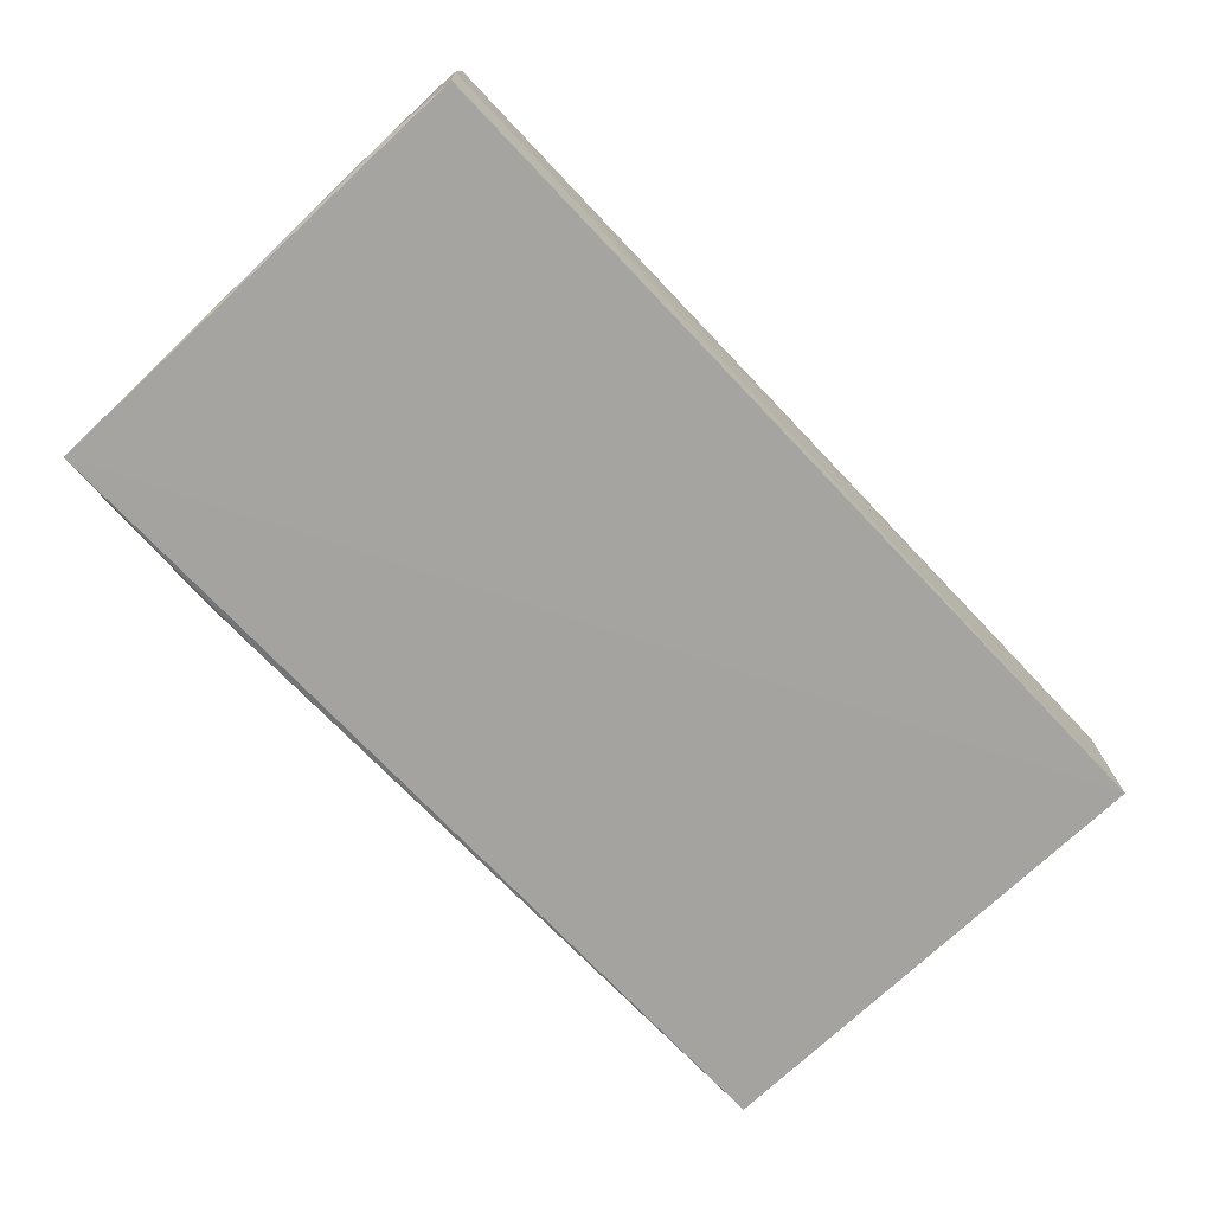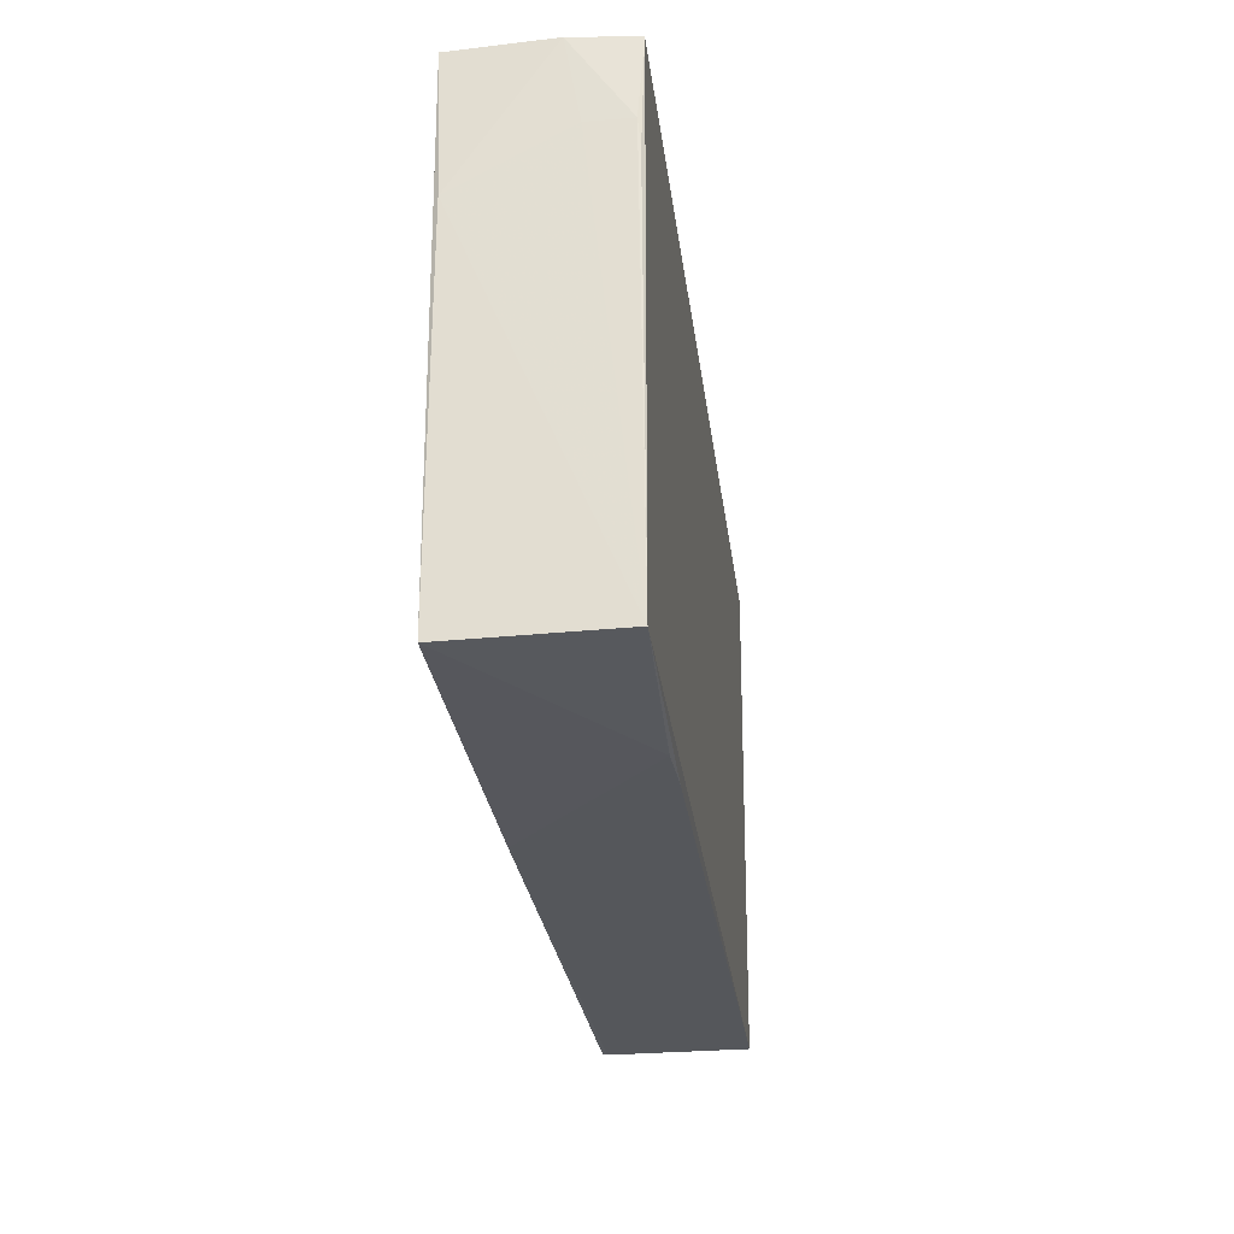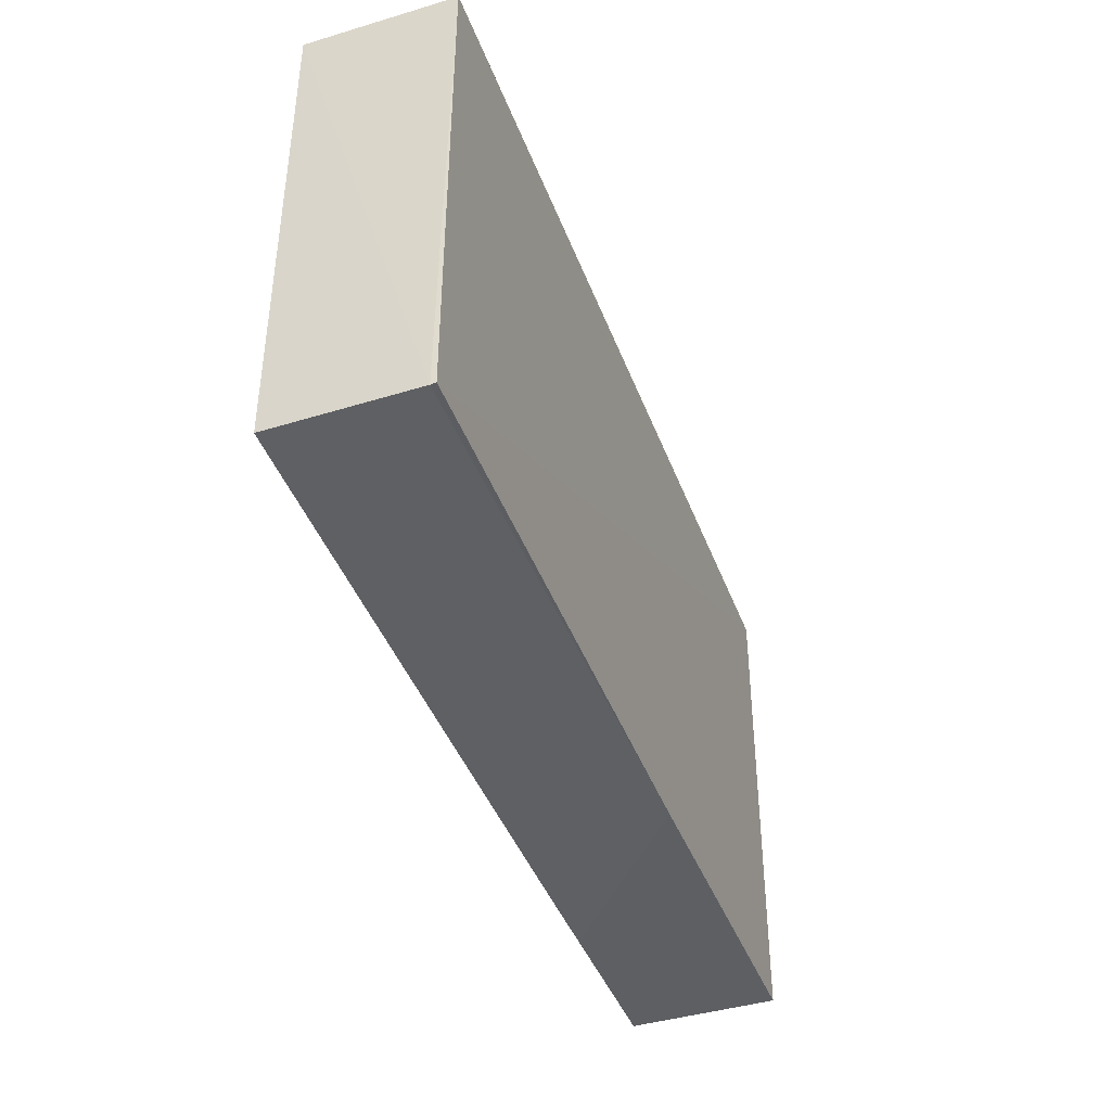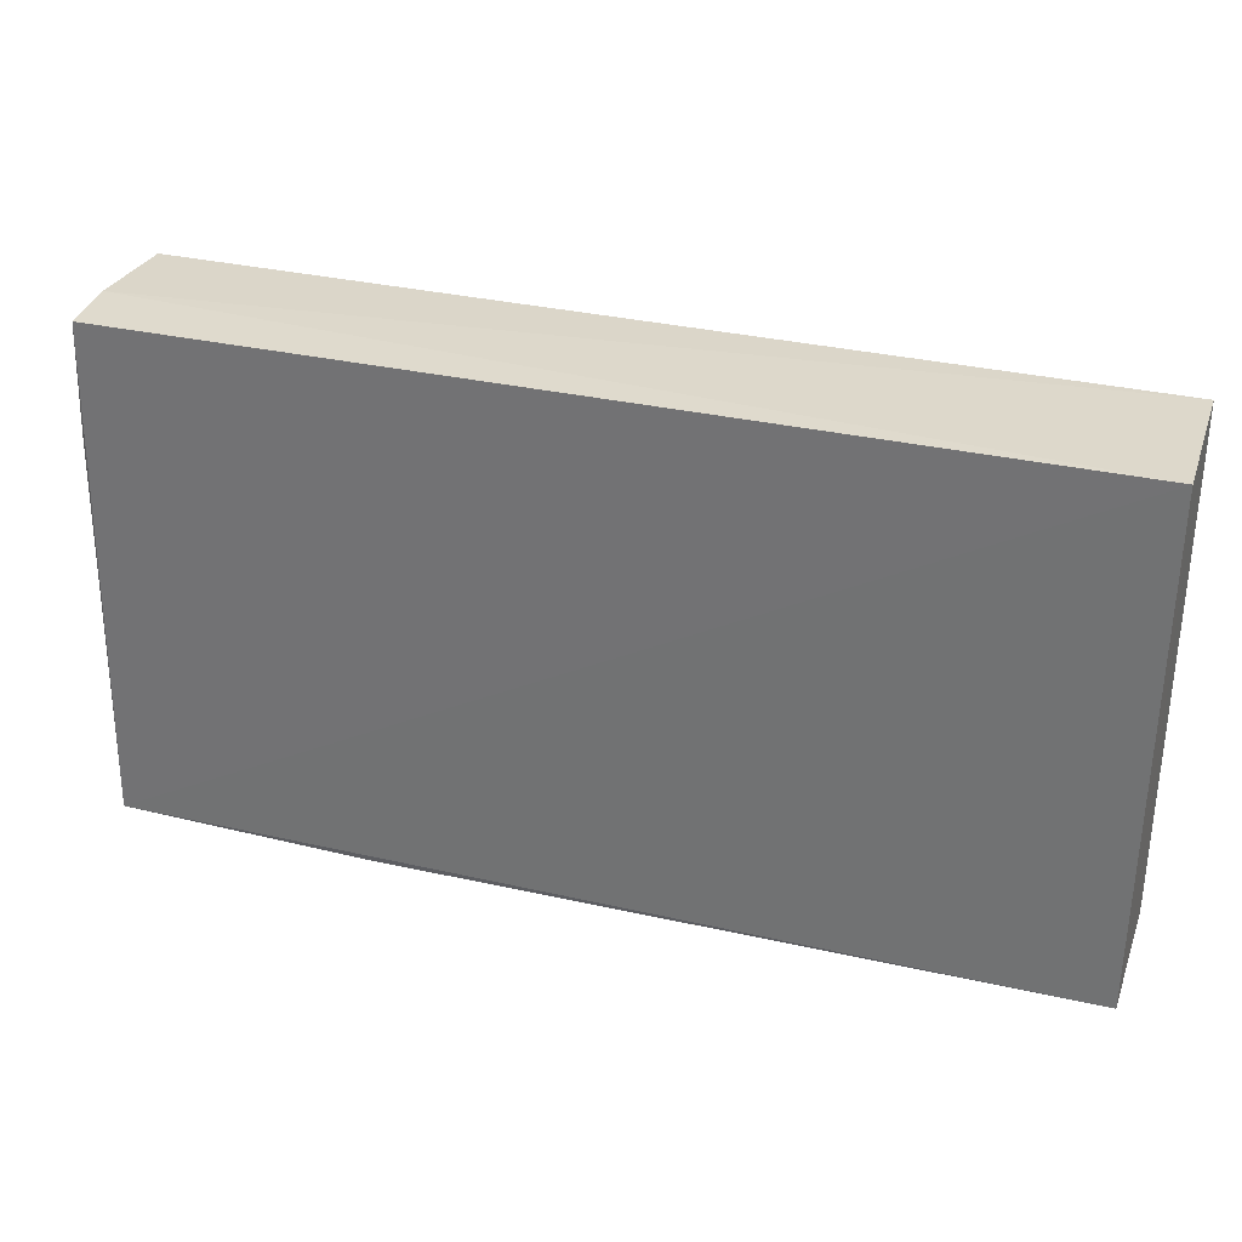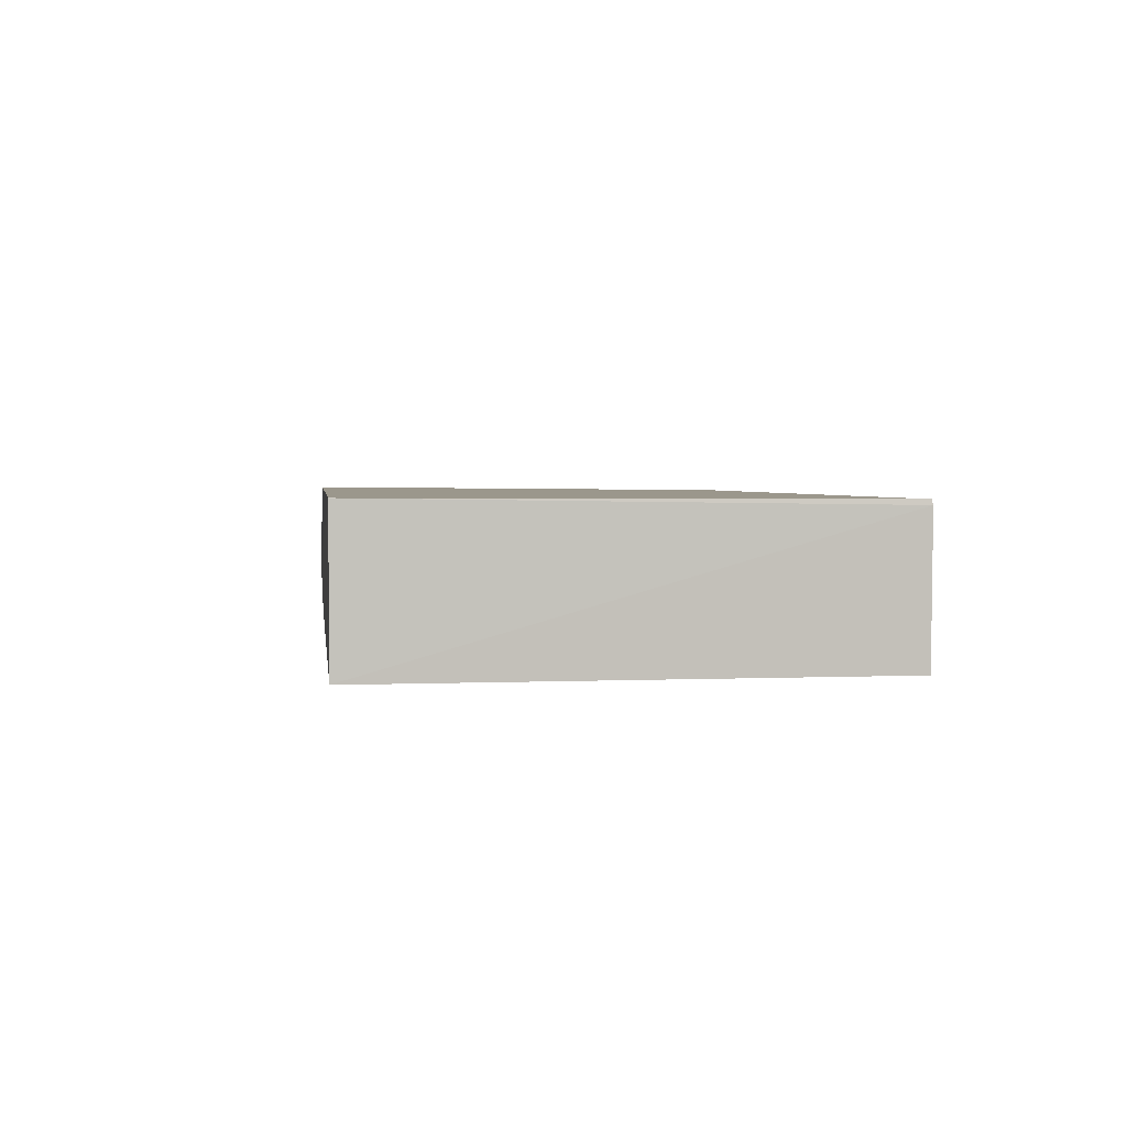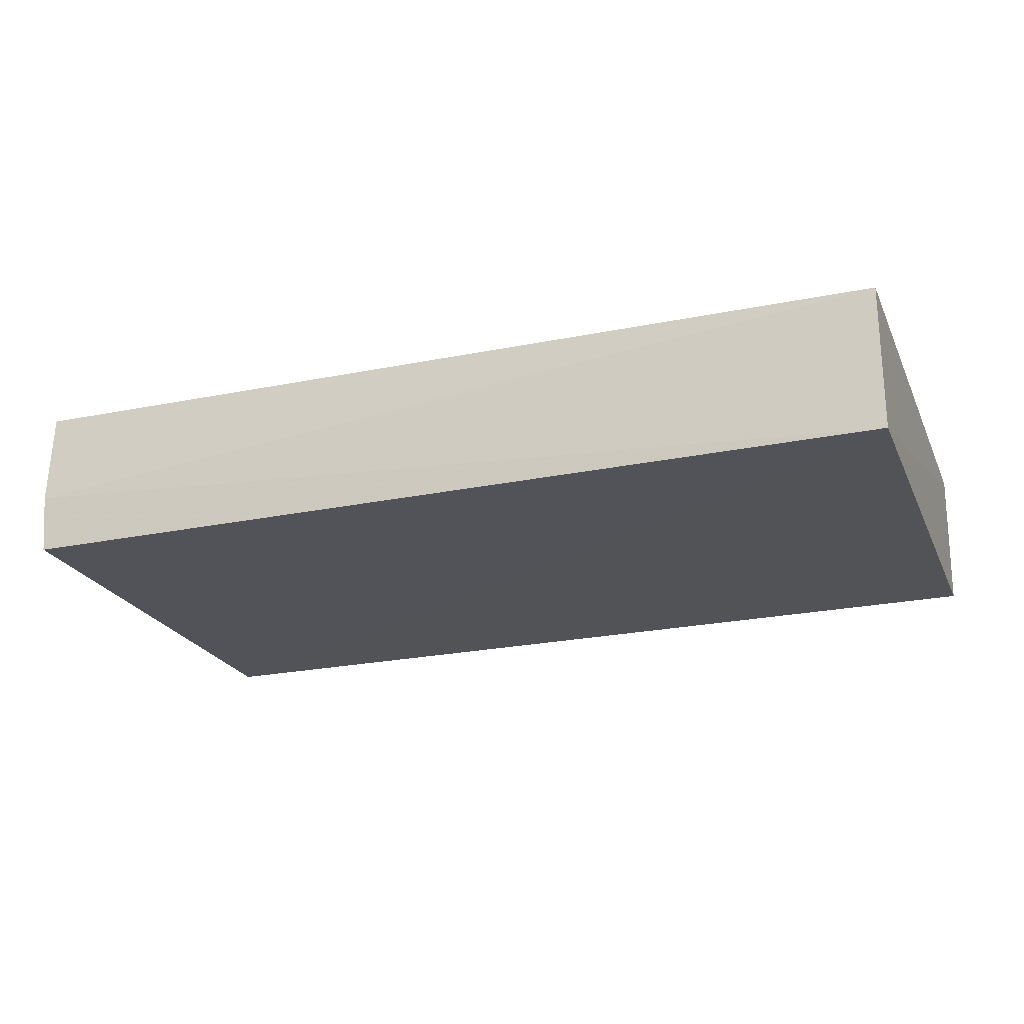
<metadata>
{"format":"obj","ext":"obj","renderer":"f3d","projection":"perspective","resolution":1024,"background":"white","views":[{"elev":-73.3,"azim":-46.0,"up":"+Y"},{"elev":-26.6,"azim":-82.9,"up":"+Z"},{"elev":-42.6,"azim":109.5,"up":"+Z"},{"elev":30.8,"azim":17.8,"up":"+Z"},{"elev":2.5,"azim":83.2,"up":"+Y"},{"elev":-22.5,"azim":20.2,"up":"+Y"}]}
</metadata>
<code>
v 0.1758 0.02759 0.1906
v 0.1759 -0.02906 0.1905
v 0.1752 0.02513 0.002185
v -0.1747 0.02761 0.005888
v -0.1735 -0.006644 0.194
v -0.1758 -0.02977 0.00638
v 0.175 0.02702 0.002692
v -0.1723 0.02917 0.1932
v 0.1744 -0.02851 0.002352
v -0.1739 0.02725 0.142
v -0.172 -0.02958 0.1931
v -0.0401 0.02725 0.003205
v -0.174 -0.01212 0.1633
v -0.1042 -0.02767 0.002684
v -0.174 -0.02762 0.1633
v -0.08331 -0.02848 0.002747
v -0.174 -0.02862 0.1525
f 1 2 3
f 5 2 1
f 7 1 3
f 8 5 1
f 8 7 4
f 8 1 7
f 9 3 2
f 9 2 6
f 10 4 6
f 10 8 4
f 10 5 8
f 11 6 2
f 11 2 5
f 12 7 3
f 12 4 7
f 13 10 6
f 13 5 10
f 14 12 3
f 14 3 9
f 14 6 4
f 14 4 12
f 15 11 5
f 15 5 13
f 15 13 6
f 16 14 9
f 16 9 6
f 16 6 14
f 17 15 6
f 17 6 11
f 17 11 15

</code>
